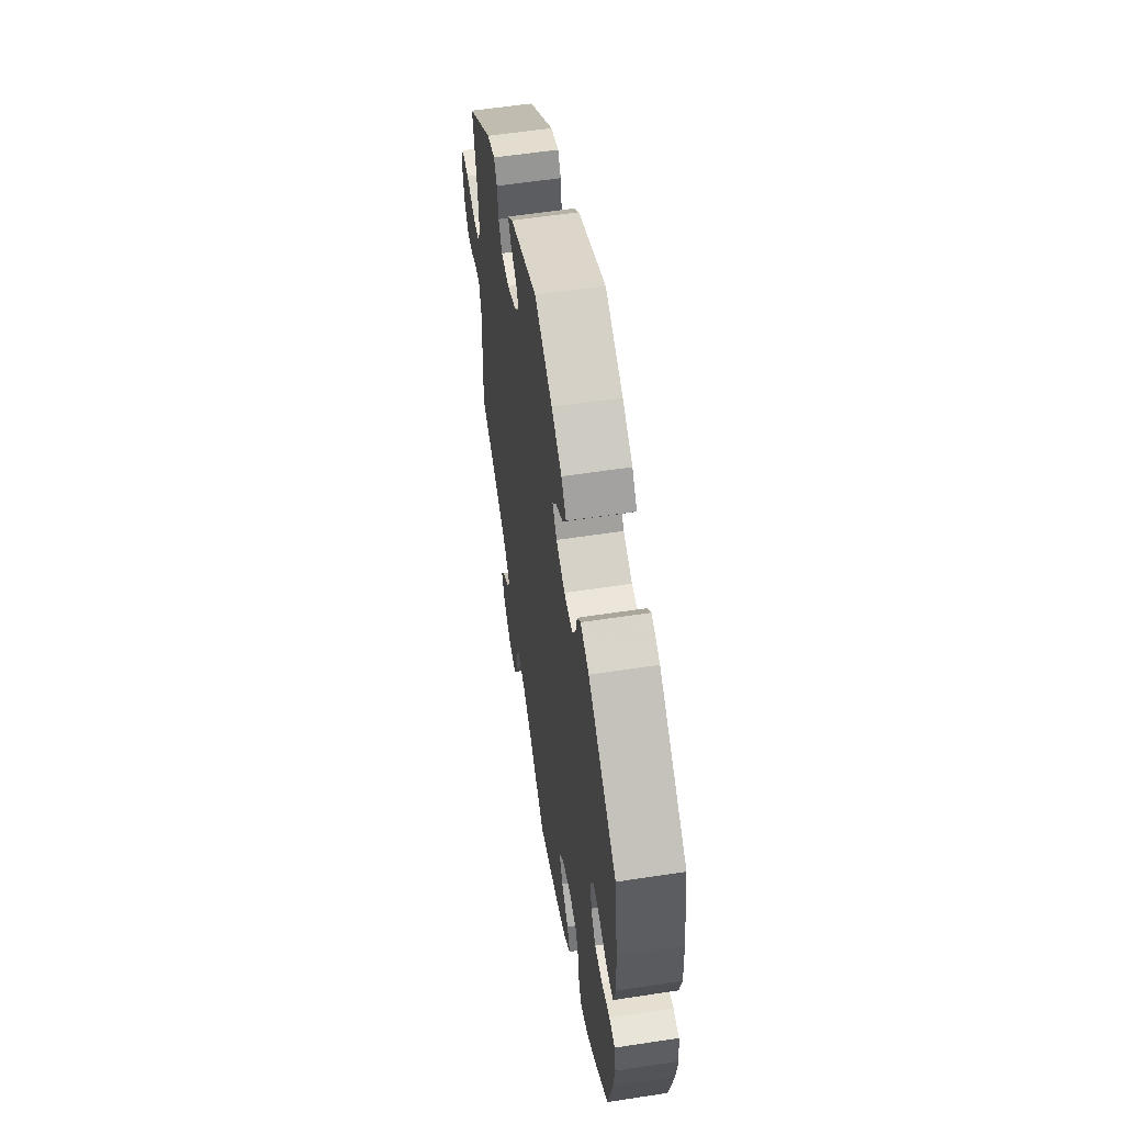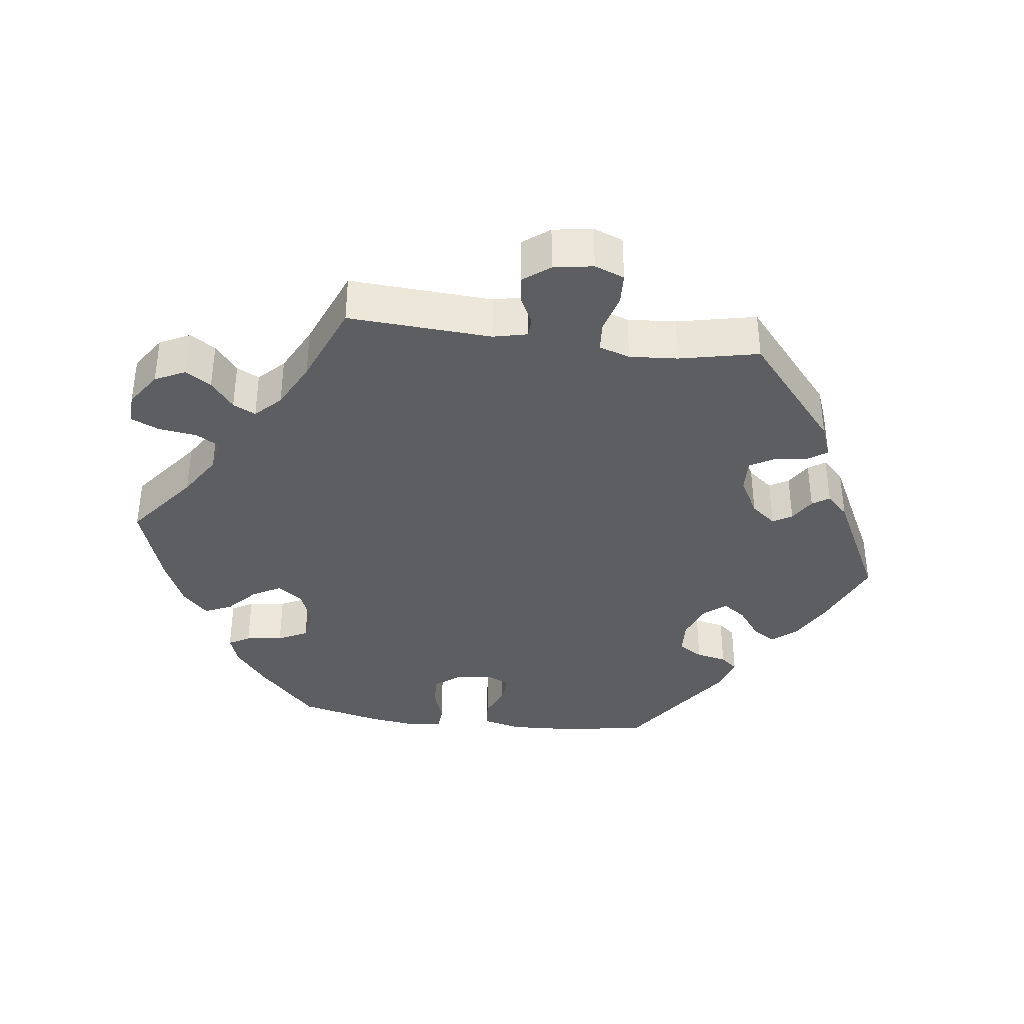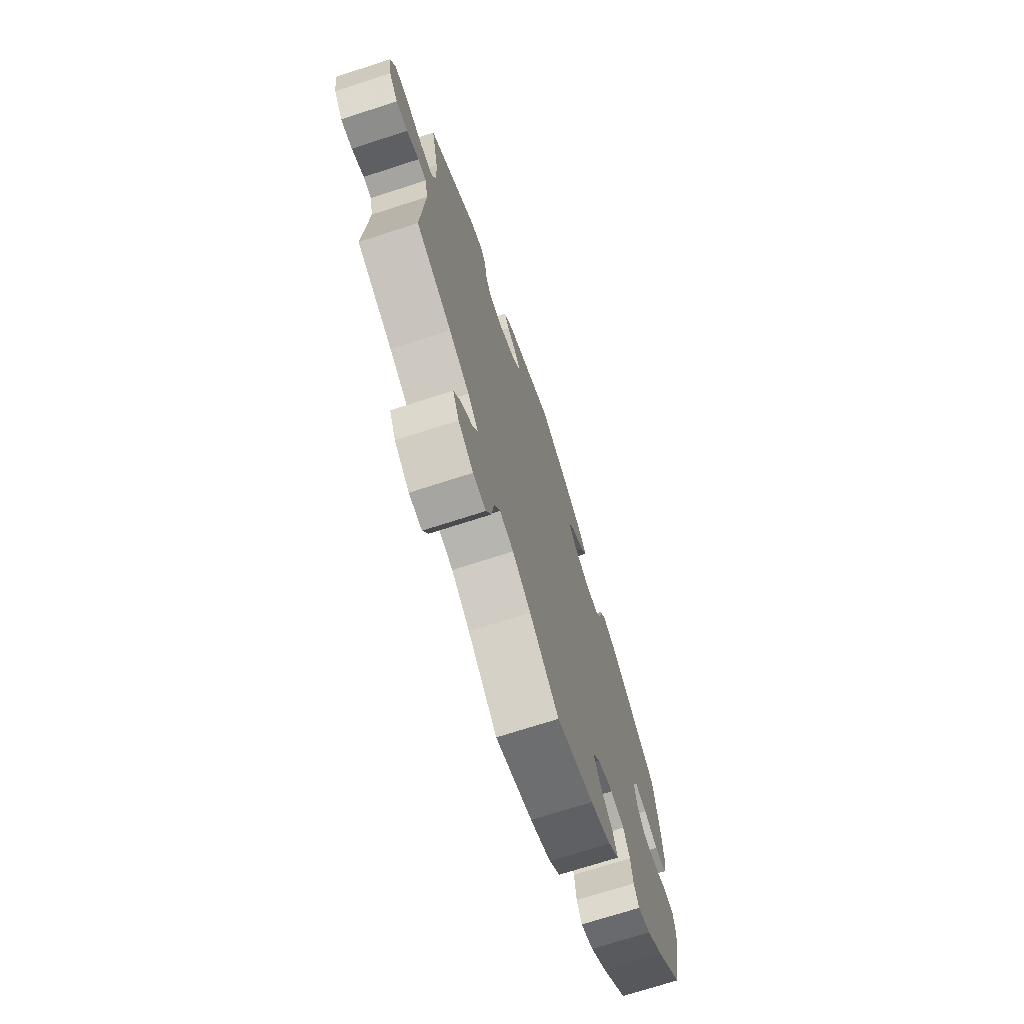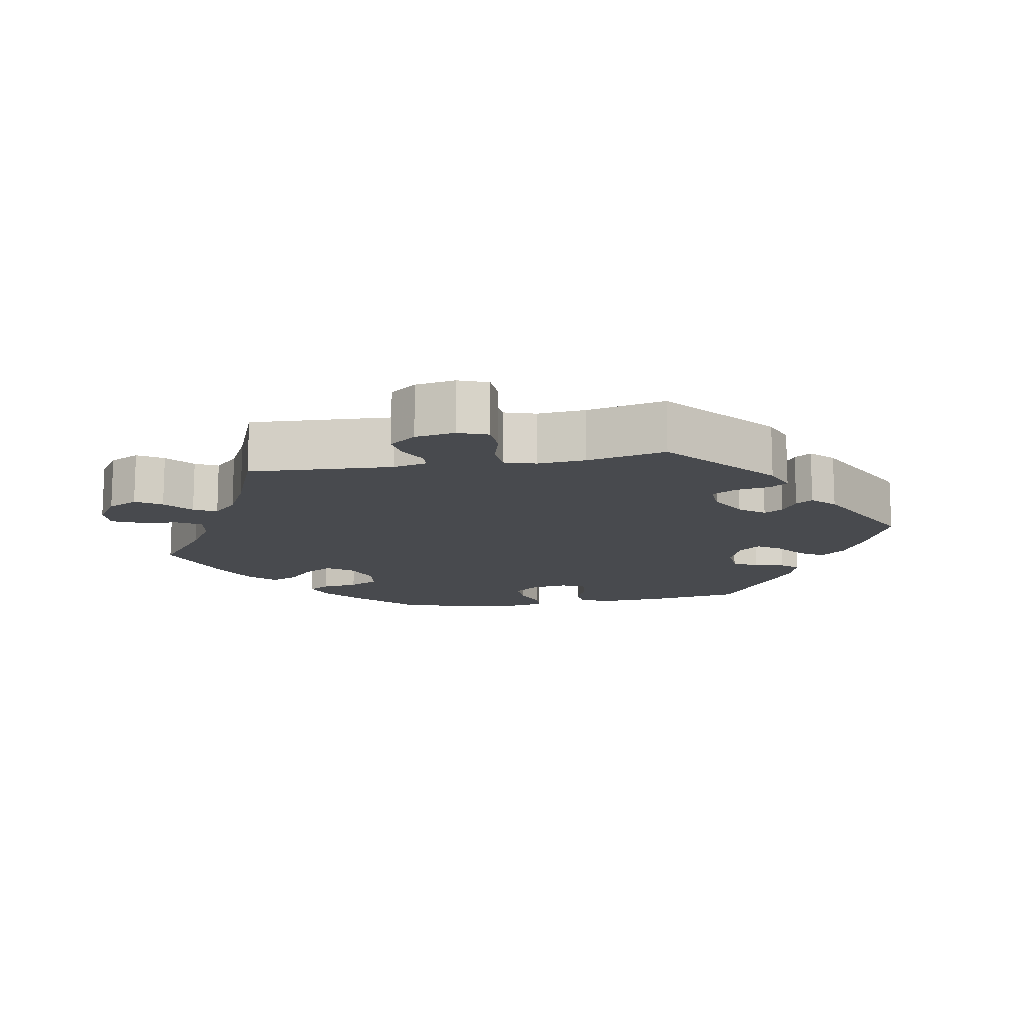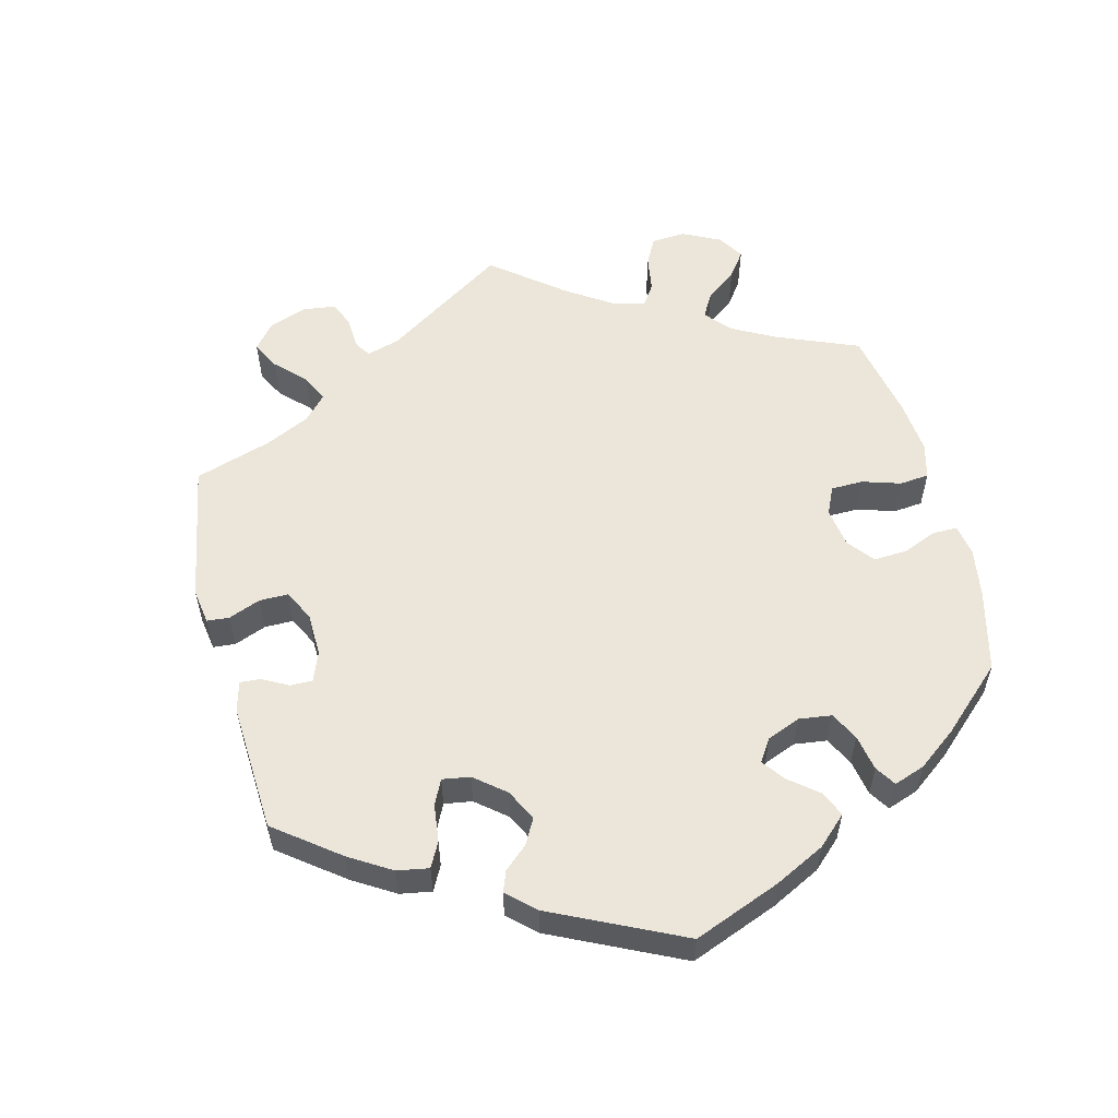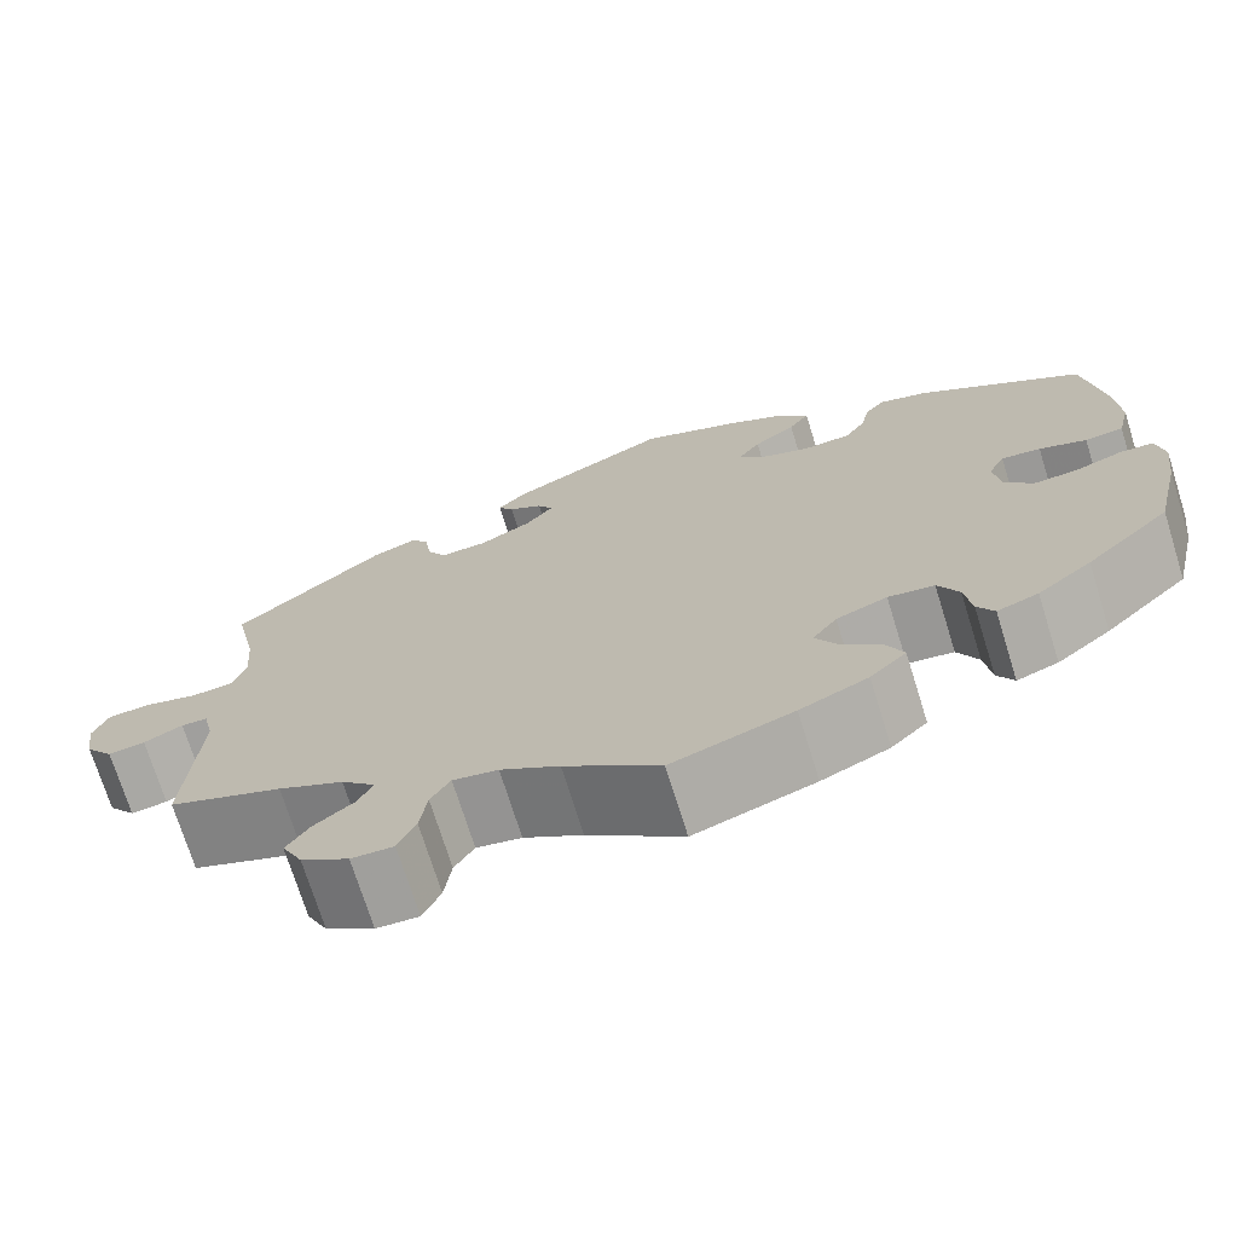
<metadata>
{"format":"obj","ext":"obj","renderer":"f3d","projection":"perspective","resolution":1024,"background":"white","views":[{"elev":57.7,"azim":81.0,"up":"+Z"},{"elev":-37.4,"azim":-97.3,"up":"+Y"},{"elev":-71.4,"azim":-72.0,"up":"+Z"},{"elev":-13.3,"azim":-79.6,"up":"+Y"},{"elev":56.4,"azim":46.0,"up":"+Y"},{"elev":-72.3,"azim":17.3,"up":"+Z"}]}
</metadata>
<code>
v -0.489 0.07 -0.085
v -0.5 0.07 -0.037
v -0.527 0.07 -0.036
v -0.567 0.07 -0.056
v -0.605 0.07 -0.061
v -0.634 0.07 -0.023
v -0.643 0.07 0.033
v -0.627 0.07 0.075
v -0.583 0.07 0.077
v -0.528 0.07 0.062
v -0.486 0.07 0.065
v -0.472 0.07 0.109
v -0.477 0.07 0.177
v -0.501 0.07 0.289
v -0.348 0.07 0.418
v -0.301 0.07 0.436
v -0.283 0.07 0.41
v -0.276 0.07 0.362
v -0.256 0.07 0.327
v -0.208 0.07 0.329
v -0.154 0.07 0.358
v -0.126 0.07 0.393
v -0.142 0.07 0.42
v -0.177 0.07 0.442
v -0.193 0.07 0.466
v -0.162 0.07 0.497
v 0 0.07 0.578
v 0.104 0.07 0.534
v 0.164 0.07 0.501
v 0.193 0.07 0.466
v 0.172 0.07 0.433
v 0.129 0.07 0.401
v 0.107 0.07 0.369
v 0.132 0.07 0.338
v 0.184 0.07 0.318
v 0.233 0.07 0.321
v 0.254 0.07 0.355
v 0.263 0.07 0.398
v 0.283 0.07 0.422
v 0.333 0.07 0.406
v 0.5 0.07 0.29
v 0.519 0.07 0.159
v 0.523 0.07 0.08
v 0.51 0.07 0.026
v 0.471 0.07 0.022
v 0.423 0.07 0.041
v 0.383 0.07 0.046
v 0.366 0.07 0.012
v 0.373 0.07 -0.038
v 0.401 0.07 -0.075
v 0.446 0.07 -0.073
v 0.495 0.07 -0.056
v 0.529 0.07 -0.058
v 0.537 0.07 -0.104
v 0.528 0.07 -0.172
v 0.501 0.07 -0.288
v 0.415 0.07 -0.37
v 0.36 0.07 -0.414
v 0.318 0.07 -0.429
v 0.301 0.07 -0.399
v 0.294 0.07 -0.347
v 0.273 0.07 -0.305
v 0.226 0.07 -0.298
v 0.174 0.07 -0.318
v 0.149 0.07 -0.353
v 0.171 0.07 -0.393
v 0.212 0.07 -0.431
v 0.229 0.07 -0.469
v 0.192 0.07 -0.505
v 0.123 0.07 -0.536
v 0 0.07 -0.577
v -0.097 0.07 -0.501
v -0.157 0.07 -0.463
v -0.203 0.07 -0.454
v -0.223 0.07 -0.488
v -0.23 0.07 -0.542
v -0.248 0.07 -0.582
v -0.291 0.07 -0.58
v -0.34 0.07 -0.547
v -0.361 0.07 -0.504
v -0.338 0.07 -0.468
v -0.298 0.07 -0.436
v -0.282 0.07 -0.404
v -0.317 0.07 -0.369
v -0.384 0.07 -0.335
v -0.501 0.07 -0.288
v -0.489 0 -0.085
v -0.5 0 -0.037
v -0.527 0 -0.036
v -0.567 0 -0.056
v -0.605 0 -0.061
v -0.634 0 -0.023
v -0.643 0 0.033
v -0.627 0 0.075
v -0.583 0 0.077
v -0.528 0 0.062
v -0.486 0 0.065
v -0.472 0 0.109
v -0.477 0 0.177
v -0.501 0 0.289
v -0.348 0 0.418
v -0.301 0 0.436
v -0.283 0 0.41
v -0.276 0 0.362
v -0.256 0 0.327
v -0.208 0 0.329
v -0.154 0 0.358
v -0.126 0 0.393
v -0.142 0 0.42
v -0.177 0 0.442
v -0.193 0 0.466
v -0.162 0 0.497
v 0 0 0.578
v 0.104 0 0.534
v 0.164 0 0.501
v 0.193 0 0.466
v 0.172 0 0.433
v 0.129 0 0.401
v 0.107 0 0.369
v 0.132 0 0.338
v 0.184 0 0.318
v 0.233 0 0.321
v 0.254 0 0.355
v 0.263 0 0.398
v 0.283 0 0.422
v 0.333 0 0.406
v 0.5 0 0.29
v 0.519 0 0.159
v 0.523 0 0.08
v 0.51 0 0.026
v 0.471 0 0.022
v 0.423 0 0.041
v 0.383 0 0.046
v 0.366 0 0.012
v 0.373 0 -0.038
v 0.401 0 -0.075
v 0.446 0 -0.073
v 0.495 0 -0.056
v 0.529 0 -0.058
v 0.537 0 -0.104
v 0.528 0 -0.172
v 0.501 0 -0.288
v 0.415 0 -0.37
v 0.36 0 -0.414
v 0.318 0 -0.429
v 0.301 0 -0.399
v 0.294 0 -0.347
v 0.273 0 -0.305
v 0.226 0 -0.298
v 0.174 0 -0.318
v 0.149 0 -0.353
v 0.171 0 -0.393
v 0.212 0 -0.431
v 0.229 0 -0.469
v 0.192 0 -0.505
v 0.123 0 -0.536
v 0 0 -0.577
v -0.097 0 -0.501
v -0.157 0 -0.463
v -0.203 0 -0.454
v -0.223 0 -0.488
v -0.23 0 -0.542
v -0.248 0 -0.582
v -0.291 0 -0.58
v -0.34 0 -0.547
v -0.361 0 -0.504
v -0.338 0 -0.468
v -0.298 0 -0.436
v -0.282 0 -0.404
v -0.317 0 -0.369
v -0.384 0 -0.335
v -0.501 0 -0.288
f 85 86 1
f 84 85 1 2
f 83 84 2
f 79 80 81 82
f 79 82 83
f 78 79 83
f 75 76 77 78
f 74 75 78 83
f 73 74 83 2
f 69 70 71 72
f 69 72 73 2
f 66 67 68 69
f 65 66 69 2
f 58 59 60 61
f 58 61 62
f 57 58 62
f 56 57 62
f 55 56 62 63
f 51 52 53 54
f 50 51 54 55
f 43 44 45 46
f 43 46 47
f 42 43 47
f 41 42 47
f 40 41 47 48
f 37 38 39 40
f 36 37 40 48
f 29 30 31 32
f 29 32 33
f 28 29 33
f 27 28 33
f 26 27 33
f 23 24 25 26
f 22 23 26 33
f 21 22 33 34
f 15 16 17 18
f 13 14 15 18
f 12 13 18 19
f 11 12 19 20
f 7 8 9 10
f 7 10 11
f 6 7 11
f 3 4 5 6
f 2 3 6 11
f 64 65 2 11
f 50 55 63 64
f 49 50 64 11
f 35 36 48 49
f 21 34 35 49
f 11 20 21 49
f 87 172 171
f 88 87 171 170
f 88 170 169
f 168 167 166 165
f 169 168 165
f 169 165 164
f 164 163 162 161
f 169 164 161 160
f 88 169 160 159
f 158 157 156 155
f 88 159 158 155
f 155 154 153 152
f 88 155 152 151
f 147 146 145 144
f 148 147 144
f 148 144 143
f 148 143 142
f 149 148 142 141
f 140 139 138 137
f 141 140 137 136
f 132 131 130 129
f 133 132 129
f 133 129 128
f 133 128 127
f 134 133 127 126
f 126 125 124 123
f 134 126 123 122
f 118 117 116 115
f 119 118 115
f 119 115 114
f 119 114 113
f 119 113 112
f 112 111 110 109
f 119 112 109 108
f 120 119 108 107
f 104 103 102 101
f 104 101 100 99
f 105 104 99 98
f 106 105 98 97
f 96 95 94 93
f 97 96 93
f 97 93 92
f 92 91 90 89
f 97 92 89 88
f 97 88 151 150
f 150 149 141 136
f 97 150 136 135
f 135 134 122 121
f 135 121 120 107
f 135 107 106 97
f 1 87 88 2
f 2 88 89 3
f 3 89 90 4
f 4 90 91 5
f 5 91 92 6
f 6 92 93 7
f 7 93 94 8
f 8 94 95 9
f 9 95 96 10
f 10 96 97 11
f 11 97 98 12
f 12 98 99 13
f 13 99 100 14
f 14 100 101 15
f 15 101 102 16
f 16 102 103 17
f 17 103 104 18
f 18 104 105 19
f 19 105 106 20
f 20 106 107 21
f 21 107 108 22
f 22 108 109 23
f 23 109 110 24
f 24 110 111 25
f 25 111 112 26
f 26 112 113 27
f 27 113 114 28
f 28 114 115 29
f 29 115 116 30
f 30 116 117 31
f 31 117 118 32
f 32 118 119 33
f 33 119 120 34
f 34 120 121 35
f 35 121 122 36
f 36 122 123 37
f 37 123 124 38
f 38 124 125 39
f 39 125 126 40
f 40 126 127 41
f 41 127 128 42
f 42 128 129 43
f 43 129 130 44
f 44 130 131 45
f 45 131 132 46
f 46 132 133 47
f 47 133 134 48
f 48 134 135 49
f 49 135 136 50
f 50 136 137 51
f 51 137 138 52
f 52 138 139 53
f 53 139 140 54
f 54 140 141 55
f 55 141 142 56
f 56 142 143 57
f 57 143 144 58
f 58 144 145 59
f 59 145 146 60
f 60 146 147 61
f 61 147 148 62
f 62 148 149 63
f 63 149 150 64
f 64 150 151 65
f 65 151 152 66
f 66 152 153 67
f 67 153 154 68
f 68 154 155 69
f 69 155 156 70
f 70 156 157 71
f 71 157 158 72
f 72 158 159 73
f 73 159 160 74
f 74 160 161 75
f 75 161 162 76
f 76 162 163 77
f 77 163 164 78
f 78 164 165 79
f 79 165 166 80
f 80 166 167 81
f 81 167 168 82
f 82 168 169 83
f 83 169 170 84
f 84 170 171 85
f 85 171 172 86
f 86 172 87 1

</code>
